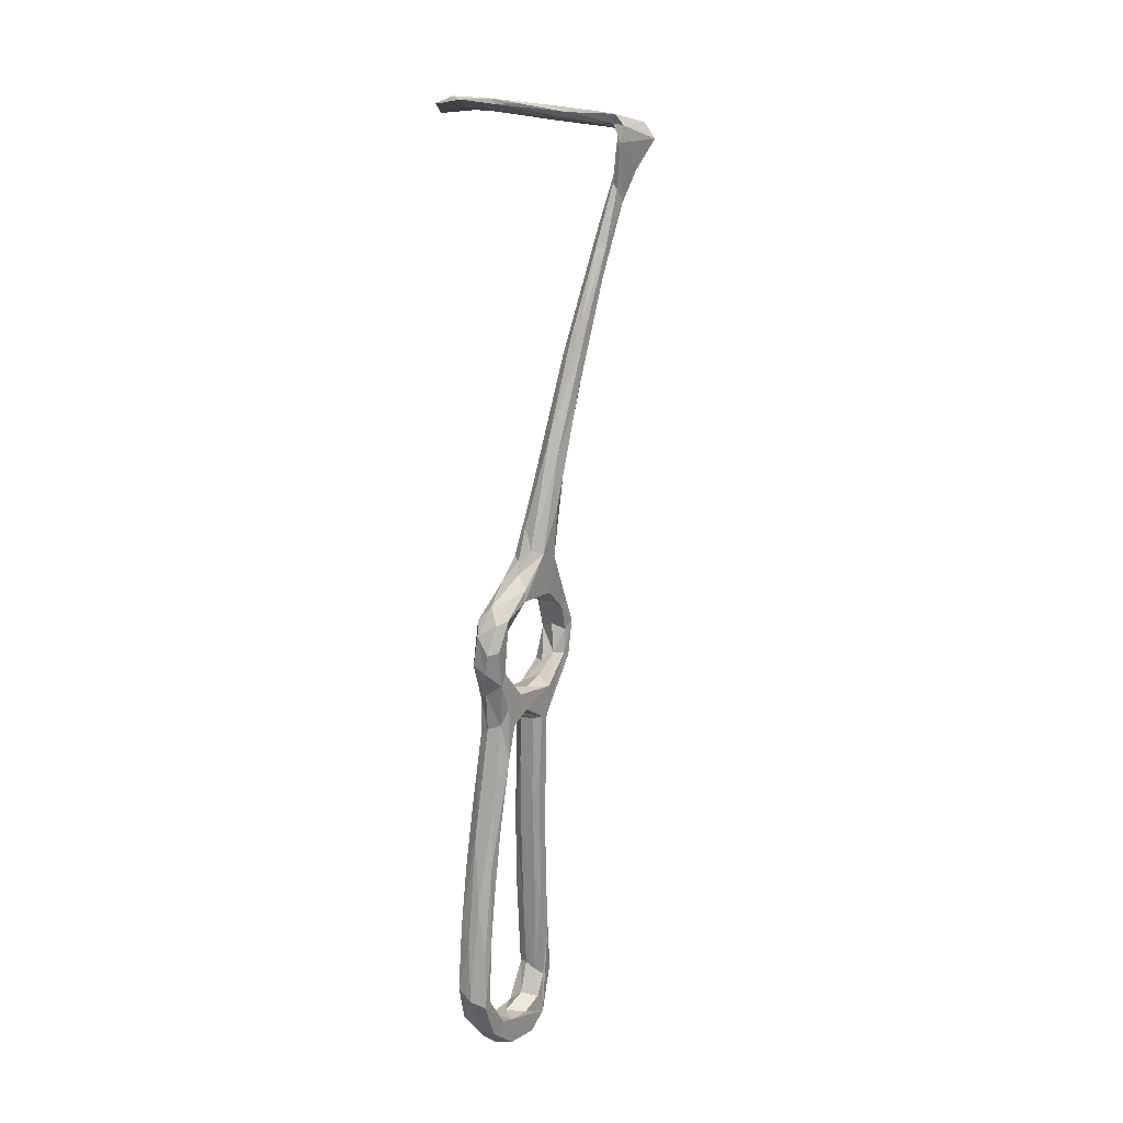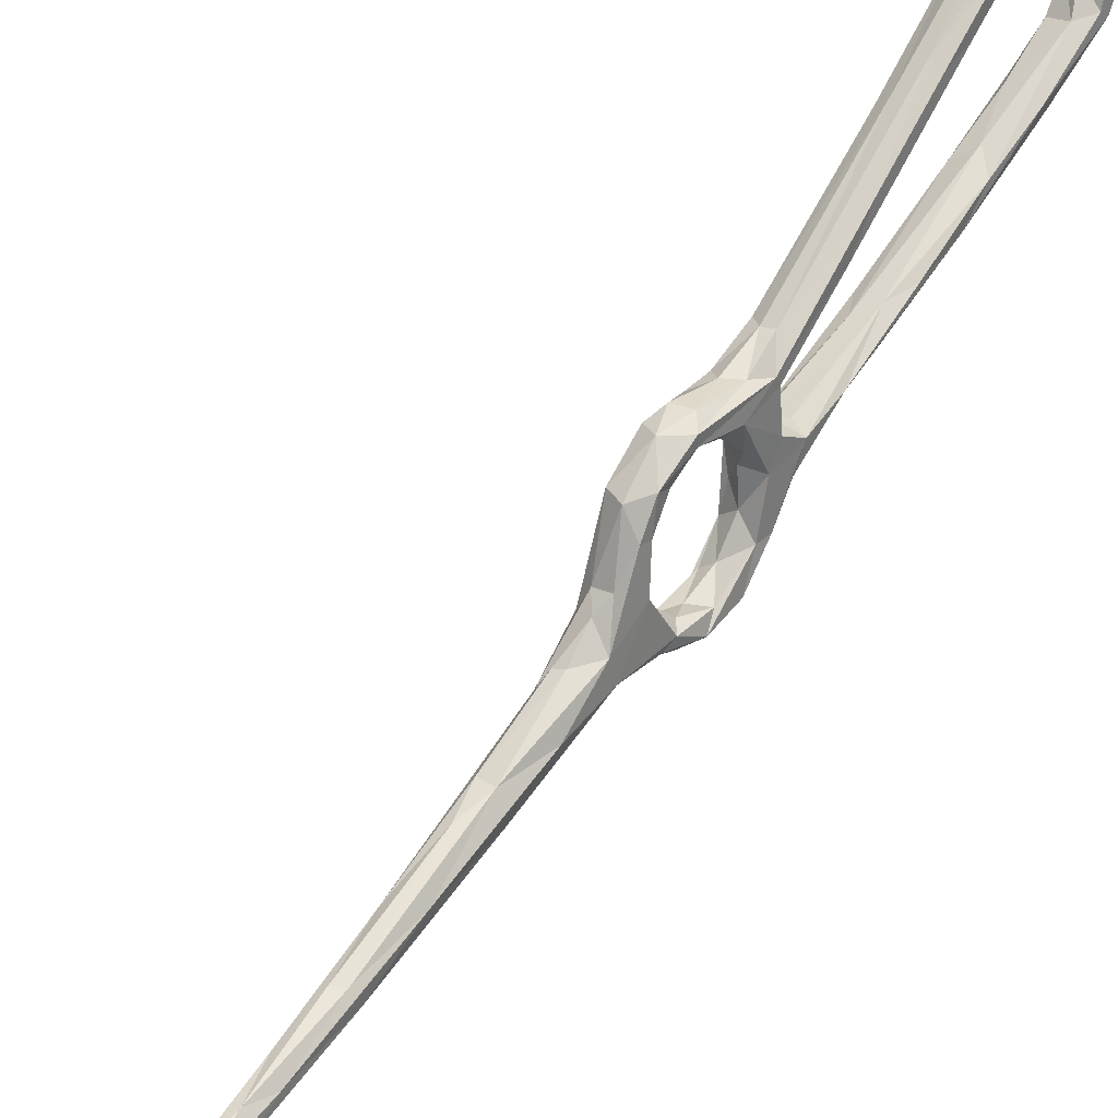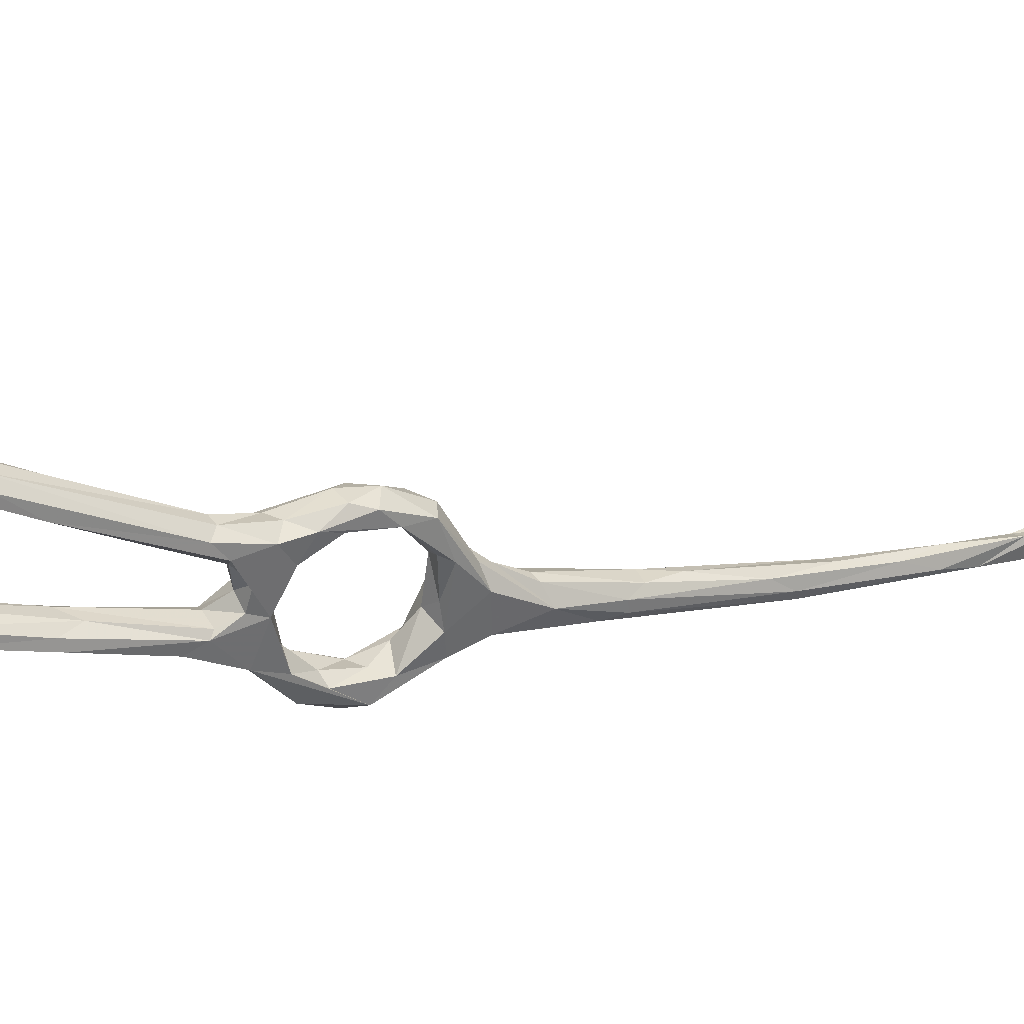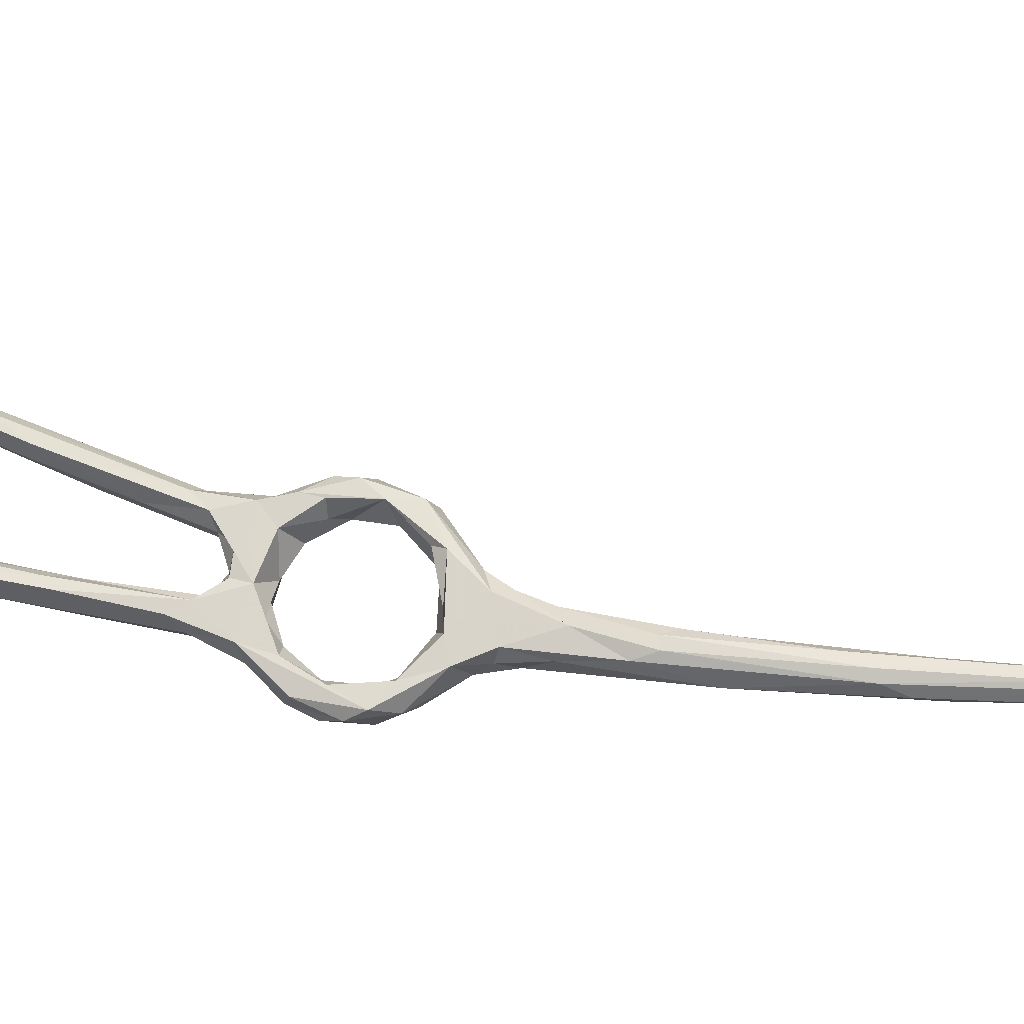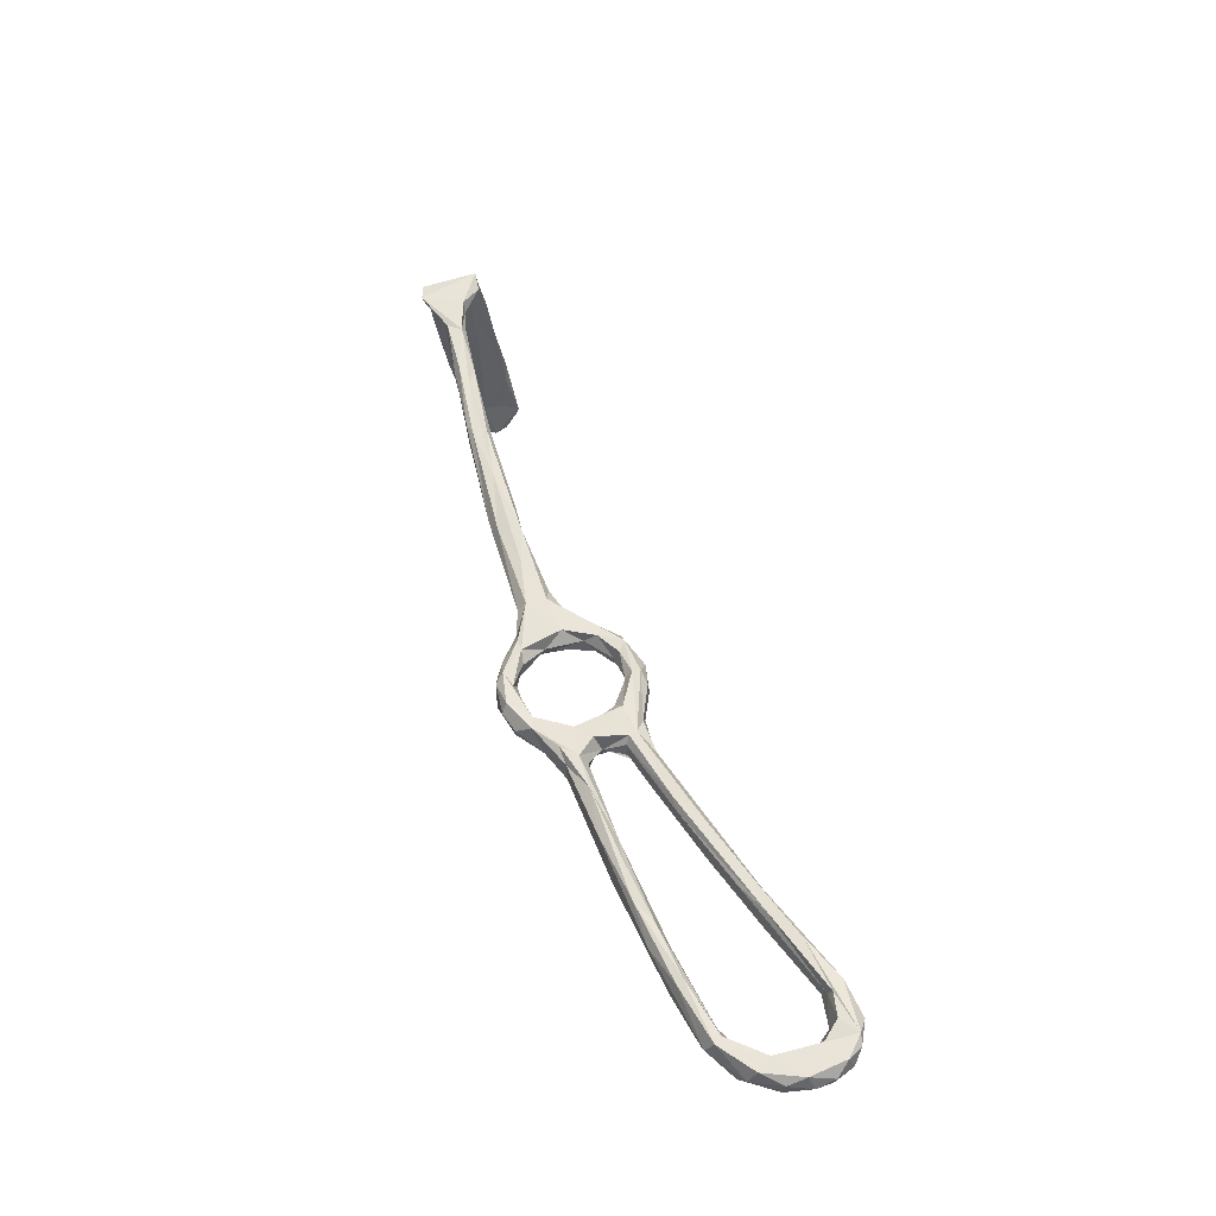
<metadata>
{"format":"obj","ext":"obj","renderer":"f3d","projection":"perspective","resolution":1024,"background":"white","views":[{"elev":-14.8,"azim":-140.0,"up":"+Y"},{"elev":48.4,"azim":-121.8,"up":"+Z"},{"elev":26.1,"azim":86.0,"up":"+Z"},{"elev":-30.3,"azim":119.0,"up":"+Z"},{"elev":-54.8,"azim":-73.6,"up":"+Y"}]}
</metadata>
<code>
v 1.25 -173.6 -505
v -1.589 -166.6 -505.1
v 0.2353 -167.9 -507.1
v 0.688 -169.1 -503.4
v 3.881 -177 -499.9
v 3.529 -174.2 -506.5
v 4.851 -169.8 -508.2
v 4.661 -179.9 -500.2
v 6.023 -177.7 -504.3
v 8.779 -175.3 -505.2
v 12.9 -181 -498
v 9.974 -181.2 -499.5
v 5.186 -166 -507.8
v 7.358 -171.1 -504
v 10.42 -175.9 -500
v 5.687 -172.5 -502.2
v 3.136 -166.2 -503.4
v 4.316 -162.6 -504.2
v 0.1567 -163.2 -501.2
v -2.693 -161.5 -500.8
v -3.532 -158.9 -501.4
v 0.341 -159.2 -496.4
v -2.492 -157.6 -491.9
v 2.196 -156.1 -502.9
v 3.277 -156.4 -498.7
v 2.546 -156.9 -494.6
v 1.244 -158.2 -488.2
v -6.648 -150.5 -498.9
v -5.016 -149.9 -501.3
v -2.155 -155.3 -502.2
v -1.023 -162.1 -505.5
v 1.582 -163.2 -507.3
v 42.33 -236 -449.6
v 42.04 -238.5 -446.2
v 40 -237.1 -446.3
v 45.31 -246.1 -450.6
v 41.6 -236.5 -450.9
v 39.36 -237.3 -451.3
v 41.44 -244.5 -450.9
v 38.07 -227.2 -454.3
v 36.06 -237.7 -446.3
v 31.37 -228.9 -452.6
v 28.49 -223.3 -458.5
v 36.23 -240.1 -448.6
v 37.61 -239 -449.9
v 32.8 -223.2 -460.1
v 40.84 -244.3 -443.8
v 45.74 -246.4 -446.4
v 39.6 -248.8 -444.7
v 38 -245.4 -448.5
v 47.02 -252.8 -451.9
v 41.48 -250.6 -445.1
v 44.65 -252.1 -447.4
v 40.7 -253.7 -447.6
v 43.28 -255.6 -450.7
v 40.22 -256.6 -455.5
v 39.24 -249.2 -451.6
v -1.561 -151.9 -501.8
v 5.071 -155 -487.9
v 5.096 -157.3 -486.8
v 2.075 -150.3 -493.7
v 0.3732 -150.2 -500.8
v 1.217 -151.8 -489.8
v -1.716 -150.1 -491.4
v -4.606 -144.9 -494.5
v -2.294 -141.8 -498.7
v -3.089 -143.7 -495.2
v -5.964 -149.9 -494.4
v -1.655 -153.2 -489.1
v -3.948 -144.7 -502.2
v -10.78 -140.3 -499
v -14.52 -130.6 -503.6
v -0.7104 -157.2 -484
v 2.992 -157.1 -480.4
v -0.1453 -159.3 -484.7
v -6.86 -135.8 -503.1
v -7.142 -132 -500.3
v -14.11 -126.5 -505.9
v -12.5 -130.5 -498.6
v -20.21 -117.1 -503.2
v -9.445 -129.6 -499
v -13.45 -124.1 -499.6
v -7.502 -131.8 -502.4
v 4.844 -162 -482.5
v 1.44 -161.1 -479.2
v 2.435 -163.4 -480.6
v 9.047 -161.7 -480.8
v 6.691 -157.2 -480.8
v -24.44 -104 -504
v 33.86 -219 -461.3
v 29.8 -209.9 -464.4
v 26.33 -216.6 -463.4
v 28.35 -216.2 -459.2
v 28.42 -211.2 -462.3
v 25.89 -217 -459.7
v 4.699 -168.5 -476.6
v 4.468 -168.4 -478.4
v 6.829 -164.1 -476.1
v 7.557 -170.2 -475.8
v 10.75 -168.3 -476.4
v 10.5 -164.6 -477.6
v 8.865 -170.2 -481.2
v 11.77 -168.8 -479.9
v 13.29 -172.1 -479
v 6.107 -168.4 -480.4
v 13.3 -174.8 -483.5
v 8.072 -174.1 -483.3
v 6.722 -176.5 -481.2
v 9.413 -182.7 -478.9
v 10.02 -178.9 -477.7
v 12.11 -176.3 -477.8
v 42.83 -249 -455
v 46.34 -253.8 -458.3
v 45.16 -250.7 -459.2
v 43.98 -256.3 -455
v 41.33 -256.7 -460.1
v 39.19 -251.3 -456.3
v 41.35 -250.2 -460.6
v 37.47 -252.1 -461.8
v 44.31 -255.2 -461.6
v 38 -255.1 -464.5
v 43.03 -250.9 -469.7
v 40.81 -254.1 -467.3
v 34.43 -249.4 -471.6
v 34.17 -247.7 -470.3
v 39.2 -247.8 -467.6
v 42.52 -249.6 -463.7
v 35.61 -244.3 -471.3
v -38.01 -74.33 -510.8
v -37.45 -72.79 -511.4
v -43.14 -66.64 -516
v -37.69 -70.47 -511.3
v -33.07 -86.77 -508.8
v -36.99 -75.99 -507.5
v -31.95 -81.13 -509.9
v -31.43 -86.65 -510.4
v -28.54 -87.01 -508.4
v -35.42 -74.09 -507.1
v -31.08 -86.38 -505.7
v -26.2 -93.02 -505.7
v -30.82 -91.55 -506.8
v -40.18 -68.64 -506.4
v -37.36 -68.92 -507
v -42.87 -60.61 -502.9
v -40 -63.68 -502.9
v -41.52 -67.31 -515.4
v -41.62 -62.99 -514.7
v -40.53 -60.3 -503.9
v -40.69 -61.2 -510.2
v -43.89 -62.6 -515.7
v -40.56 -60.76 -515.1
v -38.33 -58.27 -506.5
v -36.15 -59.11 -514.5
v -42.03 -59.44 -516.3
v -29.37 -55.44 -517.9
v -39.17 -57.03 -503.9
v -35.23 -56.53 -517.1
v -18.57 -51.82 -515.5
v -19.81 -51.32 -510.2
v -30.59 -53.14 -504.5
v -40.79 -56.25 -504.1
v -28.92 -51.49 -505.4
v -23.67 -51.8 -518.2
v -28.87 -53.07 -512.5
v -19.88 -48.82 -506
v -18.49 -47.31 -506.6
v 36.78 -247.9 -474.3
v -3.56 -42.96 -508.6
v -25.37 -105.2 -507
v -22.8 -105.3 -508.7
v -25.88 -102 -508.6
v -23.07 -102.1 -503.8
v -17.14 -112.1 -503.1
v -18.53 -108.3 -505.8
v -19.56 -108.2 -507.5
v 15.03 -177.1 -479.6
v 13.71 -185.5 -475.9
v 15.6 -184.4 -476.5
v 17.21 -182.8 -480.6
v 13.32 -178.2 -490.5
v 9.405 -183.4 -480.6
v 7.877 -183 -487.8
v 11.31 -183.9 -481.7
v 6.383 -180.2 -491.5
v 12.1 -182.7 -487.2
v 8.169 -177.7 -487.8
v 9.662 -177.9 -491.5
v 7.816 -177 -497.2
v 11.17 -177.6 -494.9
v 13.41 -188 -495
v 9.979 -187.5 -494.4
v 7.147 -184.4 -495
v 8.671 -187.2 -491.1
v 11.57 -194.7 -489.6
v 11.55 -186.7 -490
v 18.29 -204.7 -485.4
v 16.25 -203.7 -489.4
v 15.83 -185.7 -492.1
v 18.29 -185.2 -477.5
v 16.23 -197.4 -473.5
v 19.31 -203.1 -467.8
v 18.53 -199.4 -473.4
v 18.75 -192.3 -477.5
v 14.53 -183.1 -482.4
v 14.82 -180.2 -485
v 14.22 -181.3 -489.3
v 14.79 -185.2 -491
v 26.92 -203.9 -469.8
v 16.75 -189.1 -493.7
v -9.738 -47.74 -519.9
v -11.76 -45.99 -513.1
v -15.58 -49.21 -519.7
v -8.331 -43.27 -507.1
v -2.588 -44.98 -516.6
v -8.337 -45.86 -520.2
v 2.82 -42.92 -516.3
v 1.778 -39.35 -508.7
v 3.722 -41.74 -512.4
v 7.33 -39.2 -508.8
v 0.1384 -43.85 -521.5
v 0.9945 -41.48 -515.6
v 8.596 -38.59 -509.7
v 11.34 -41.57 -516.2
v 11.41 -39.71 -513.4
v 2.424 -42.18 -521.5
v 7.014 -42.8 -521.9
v 9.064 -41.38 -520.4
v 19.69 -200.6 -486.8
v 25.69 -207.8 -469.1
v 42.38 -248.1 -468.8
v 39.51 -243.4 -473
v 39.68 -244.6 -475.3
v 29.43 -236.9 -477.4
v 28.88 -235.6 -476
v 32.61 -235.4 -479.8
v 37.22 -236.8 -477
v 34.15 -230.8 -480.6
v 34.91 -234 -476.2
v 27.35 -227.6 -482.3
v 24.56 -224.5 -479.8
v 29.19 -226.5 -478.2
v 21.95 -219 -483.9
v 30.92 -222.7 -481
v 28.71 -217.2 -485.1
v 23.02 -211.3 -488.3
v 18.33 -210.1 -484.9
v 23.15 -203.8 -487.2
v 22.81 -202.7 -489.4
f 3 1 2
f 4 2 5
f 1 3 6
f 7 6 3
f 6 8 1
f 6 9 8
f 12 9 10
f 11 10 13
f 14 15 13
f 15 11 13
f 17 16 14
f 14 18 17
f 17 19 4
f 19 17 18
f 4 19 20
f 20 2 4
f 21 2 20
f 20 19 22
f 18 22 19
f 22 18 25
f 27 22 26
f 23 20 22
f 20 23 28
f 21 28 30
f 29 30 28
f 21 20 28
f 31 21 30
f 30 32 31
f 10 7 13
f 9 7 10
f 6 7 9
f 3 32 7
f 18 14 13
f 7 32 13
f 3 31 32
f 31 3 2
f 37 33 39
f 44 42 43
f 45 44 43
f 46 38 45
f 37 38 46
f 41 47 35
f 37 39 38
f 39 45 38
f 39 33 36
f 48 33 34
f 48 36 33
f 34 47 48
f 49 41 42
f 50 45 39
f 45 50 44
f 48 51 36
f 35 47 34
f 44 50 49
f 47 52 48
f 47 49 52
f 47 41 49
f 54 53 52
f 53 51 48
f 53 48 52
f 53 54 55
f 53 55 51
f 21 31 2
f 32 24 13
f 24 32 30
f 18 24 25
f 24 18 13
f 25 26 22
f 23 22 27
f 26 25 59
f 25 62 61
f 59 25 61
f 62 25 24
f 64 63 66
f 61 66 63
f 67 64 66
f 67 65 64
f 63 64 69
f 29 58 30
f 62 24 58
f 62 58 70
f 70 58 29
f 28 71 72
f 28 68 71
f 66 61 62
f 23 68 28
f 69 64 68
f 68 64 65
f 40 34 33
f 34 40 35
f 42 44 49
f 68 73 69
f 68 23 73
f 75 73 23
f 23 27 75
f 24 30 58
f 62 76 66
f 66 77 67
f 62 70 76
f 79 71 68
f 79 65 81
f 65 79 68
f 77 66 83
f 83 66 76
f 65 67 81
f 29 78 70
f 60 84 27
f 85 73 75
f 85 75 86
f 75 27 84
f 84 60 87
f 87 59 88
f 60 59 87
f 60 27 26
f 29 72 78
f 78 76 70
f 72 29 28
f 71 79 80
f 71 80 72
f 82 79 81
f 89 79 82
f 77 81 67
f 33 37 40
f 37 90 40
f 46 90 37
f 91 40 90
f 92 46 45
f 43 92 45
f 42 41 93
f 94 93 35
f 95 42 93
f 93 41 35
f 95 43 42
f 91 94 40
f 88 59 61
f 26 59 60
f 88 63 74
f 61 63 88
f 74 73 85
f 86 97 85
f 98 85 96
f 74 85 98
f 74 98 88
f 98 96 99
f 99 100 98
f 87 103 102
f 101 104 87
f 104 103 87
f 100 104 101
f 101 87 88
f 84 86 75
f 102 103 106
f 98 100 101
f 69 74 63
f 69 73 74
f 97 86 105
f 96 85 97
f 87 105 84
f 105 87 102
f 107 105 102
f 105 107 108
f 108 97 105
f 109 96 97
f 105 86 84
f 101 88 98
f 96 109 110
f 109 97 108
f 96 110 99
f 110 111 99
f 100 99 111
f 54 52 49
f 49 50 57
f 50 39 57
f 36 112 39
f 51 113 36
f 113 114 36
f 39 112 57
f 54 56 55
f 114 112 36
f 115 51 55
f 54 119 56
f 49 119 54
f 119 121 56
f 57 112 117
f 114 118 112
f 56 115 55
f 115 56 116
f 115 116 120
f 113 115 120
f 56 121 116
f 125 119 126
f 126 119 118
f 125 126 128
f 124 119 125
f 134 129 133
f 135 130 132
f 130 136 129
f 135 136 130
f 138 134 139
f 137 138 140
f 140 138 139
f 137 135 138
f 138 143 134
f 143 142 134
f 135 132 143
f 138 135 143
f 144 131 142
f 143 145 142
f 129 131 130
f 142 131 134
f 131 129 134
f 146 132 130
f 146 130 131
f 144 142 145
f 145 143 148
f 143 149 148
f 149 143 132
f 149 132 147
f 132 146 147
f 147 146 131
f 144 150 131
f 147 151 149
f 147 131 151
f 131 150 151
f 150 154 151
f 149 151 153
f 149 153 152
f 148 149 156
f 149 152 156
f 153 151 155
f 155 151 154
f 152 153 159
f 159 153 158
f 162 161 160
f 161 154 150
f 160 156 152
f 164 163 157
f 154 161 164
f 160 165 162
f 154 157 155
f 160 161 156
f 161 150 144
f 144 148 156
f 161 144 156
f 154 164 157
f 164 161 162
f 144 145 148
f 115 113 51
f 120 122 113
f 113 122 114
f 122 120 123
f 116 121 123
f 116 123 120
f 119 124 121
f 121 124 123
f 123 124 167
f 117 112 118
f 49 57 117
f 118 119 117
f 117 119 49
f 114 127 118
f 162 165 166
f 160 152 165
f 163 155 157
f 169 72 80
f 72 169 78
f 171 78 169
f 89 82 172
f 78 171 170
f 170 175 78
f 174 83 175
f 80 79 89
f 77 174 173
f 173 81 77
f 82 81 173
f 172 82 173
f 175 76 78
f 77 83 174
f 76 175 83
f 141 169 80
f 141 80 89
f 133 171 169
f 133 169 141
f 141 89 139
f 133 136 171
f 141 139 134
f 134 133 141
f 140 173 174
f 137 140 174
f 175 170 135
f 170 136 135
f 175 135 137
f 139 172 140
f 174 175 137
f 139 89 172
f 136 133 129
f 170 171 136
f 140 172 173
f 100 111 104
f 103 104 106
f 107 102 106
f 104 111 176
f 111 110 178
f 180 176 179
f 110 177 178
f 110 109 177
f 108 181 109
f 108 182 181
f 182 108 184
f 182 185 181
f 181 185 183
f 186 184 108
f 107 186 108
f 187 184 186
f 184 188 5
f 5 8 184
f 184 187 188
f 188 189 15
f 180 15 189
f 10 11 12
f 11 15 180
f 11 190 12
f 9 12 8
f 192 193 8
f 184 8 193
f 191 192 8
f 191 8 12
f 190 191 12
f 194 192 191
f 194 193 192
f 196 195 193
f 193 194 196
f 197 194 191
f 198 11 180
f 188 187 189
f 178 176 111
f 176 178 199
f 199 179 176
f 200 109 181
f 200 181 183
f 202 200 183
f 203 202 183
f 203 183 204
f 204 179 203
f 184 193 182
f 193 195 185
f 185 204 183
f 179 204 205
f 204 185 205
f 206 207 198
f 198 180 206
f 195 206 185
f 195 207 206
f 177 109 201
f 179 208 203
f 208 179 199
f 176 106 104
f 106 176 180
f 179 205 180
f 185 206 205
f 186 107 106
f 153 210 158
f 152 159 168
f 165 152 168
f 153 155 210
f 164 162 166
f 164 211 163
f 213 166 165
f 165 168 213
f 164 166 211
f 214 159 158
f 215 212 163
f 166 213 211
f 215 163 211
f 159 216 168
f 213 217 211
f 216 159 214
f 158 210 214
f 168 216 218
f 212 155 163
f 212 210 155
f 221 211 217
f 211 221 215
f 219 217 213
f 210 212 215
f 220 210 215
f 213 168 219
f 222 221 217
f 219 168 218
f 217 219 222
f 222 219 224
f 218 223 219
f 225 220 215
f 210 220 214
f 219 223 224
f 226 220 225
f 216 214 220
f 216 220 226
f 216 223 218
f 216 226 223
f 225 227 226
f 227 225 222
f 223 227 224
f 224 227 222
f 221 225 215
f 222 225 221
f 223 226 227
f 180 205 206
f 209 11 198
f 209 190 11
f 196 228 207
f 195 196 207
f 178 177 94
f 199 91 208
f 229 203 208
f 203 229 202
f 199 178 94
f 199 94 91
f 201 200 43
f 201 109 200
f 122 230 114
f 114 230 127
f 230 232 231
f 122 167 232
f 232 230 122
f 122 123 167
f 128 126 230
f 126 127 230
f 231 232 236
f 232 237 236
f 238 128 231
f 231 236 238
f 124 233 167
f 167 235 232
f 233 239 167
f 167 239 235
f 124 125 234
f 234 125 128
f 128 230 231
f 233 124 234
f 238 241 128
f 241 240 128
f 242 239 233
f 232 235 237
f 243 237 244
f 238 236 243
f 241 238 243
f 244 237 245
f 237 235 245
f 245 235 239
f 236 237 243
f 240 234 128
f 242 233 234
f 240 242 234
f 241 196 240
f 246 242 240
f 196 241 228
f 246 240 196
f 239 242 197
f 245 239 197
f 248 247 244
f 228 241 243
f 243 244 247
f 126 118 127
f 185 182 193
f 245 248 244
f 247 228 243
f 194 197 242
f 194 242 246
f 194 246 196
f 207 228 198
f 198 248 209
f 228 247 198
f 190 197 191
f 190 245 197
f 248 245 209
f 190 209 245
f 247 248 198
f 186 106 180
f 180 187 186
f 180 189 187
f 1 8 5
f 188 16 5
f 15 16 188
f 4 16 17
f 1 5 2
f 16 4 5
f 16 15 14
f 201 95 93
f 95 201 43
f 91 90 208
f 46 92 229
f 200 202 43
f 92 43 202
f 229 92 202
f 90 46 208
f 229 208 46
f 40 94 35
f 201 93 177
f 177 93 94

</code>
